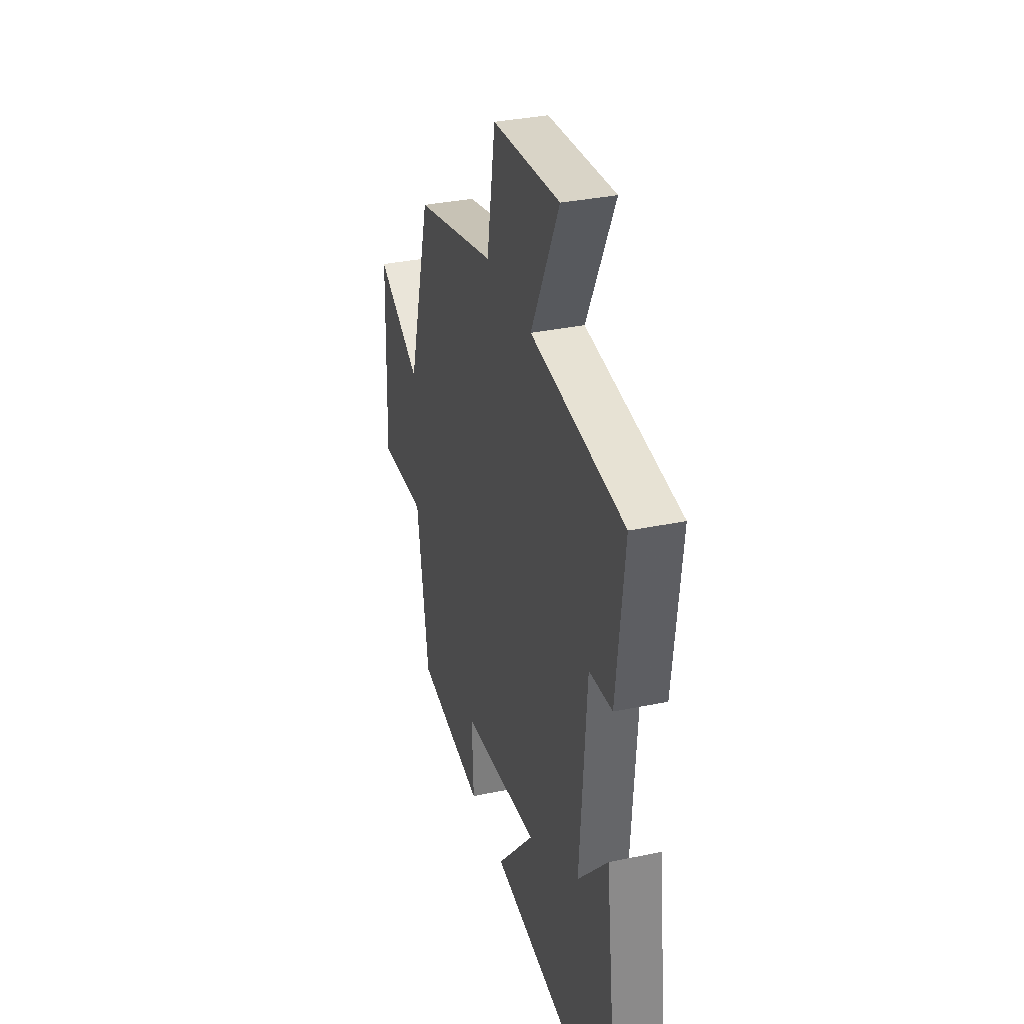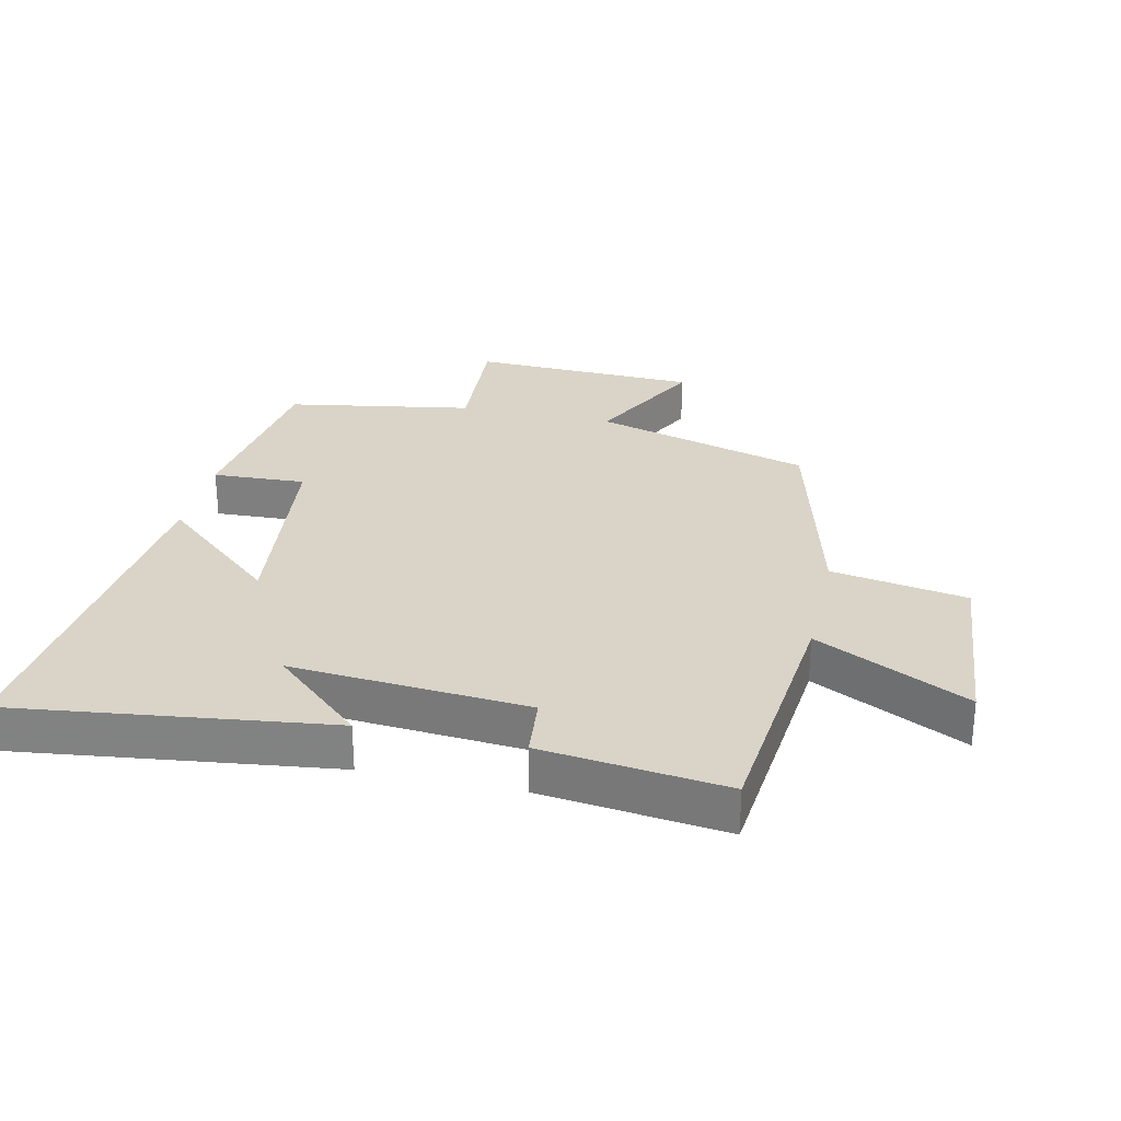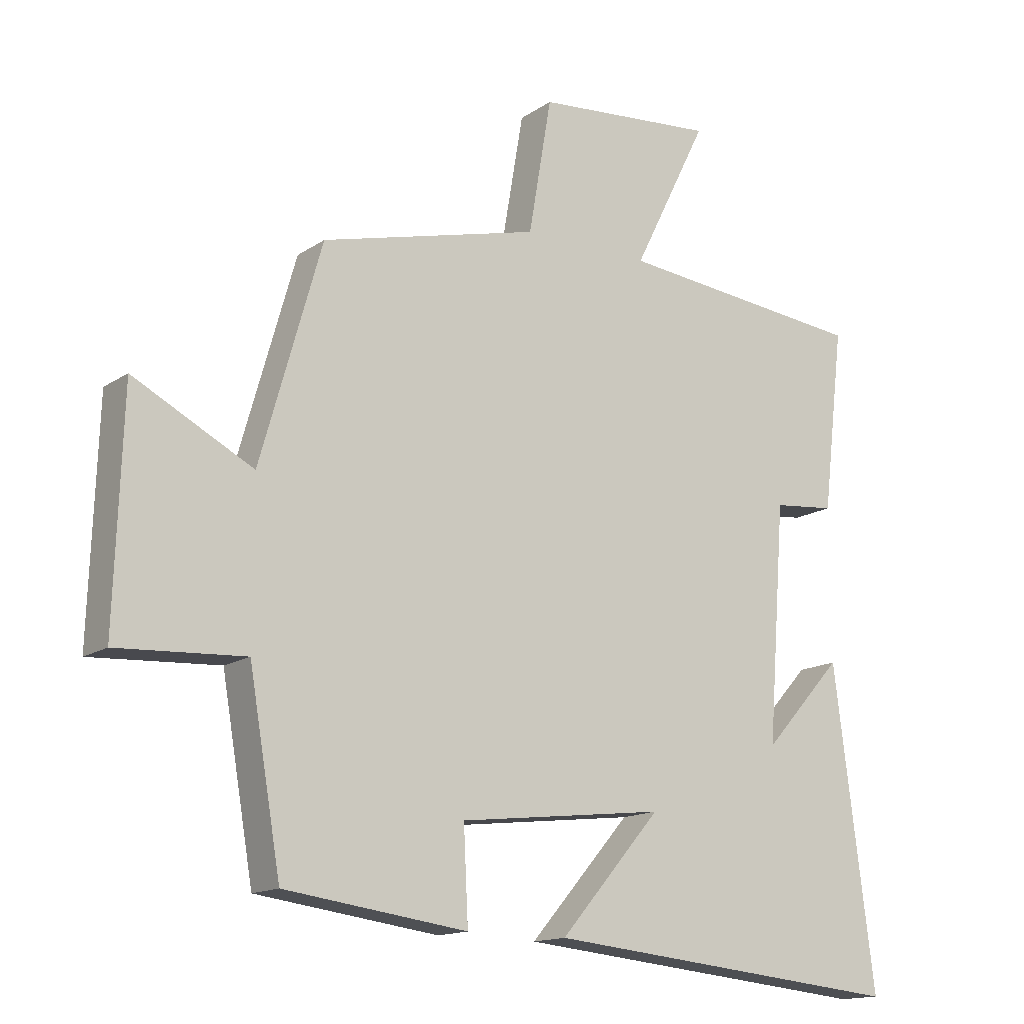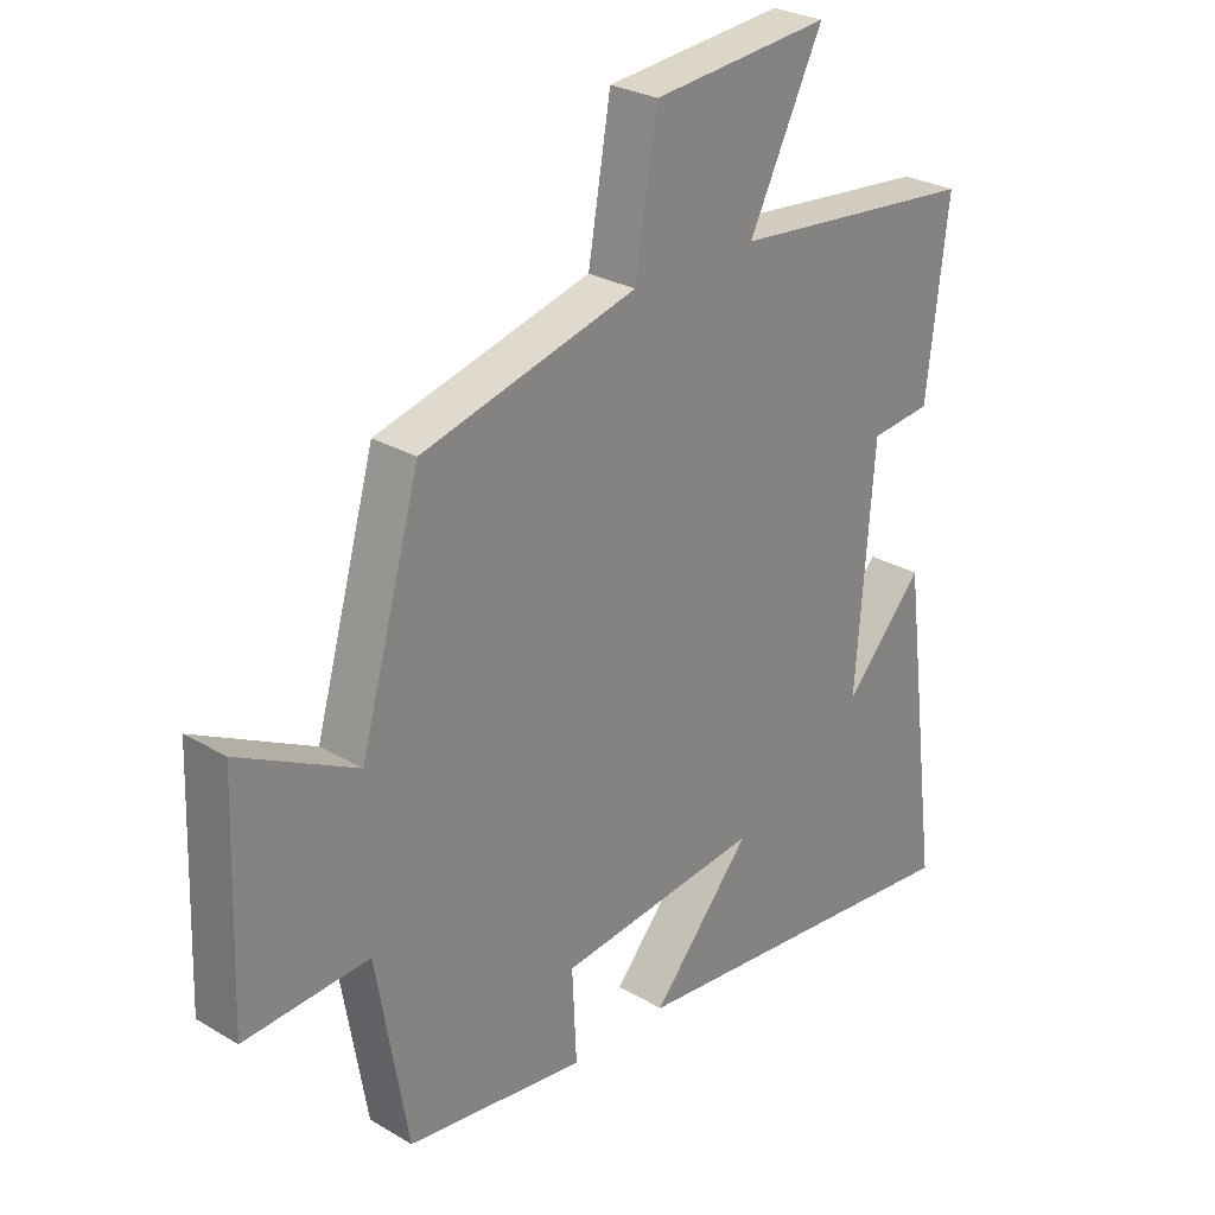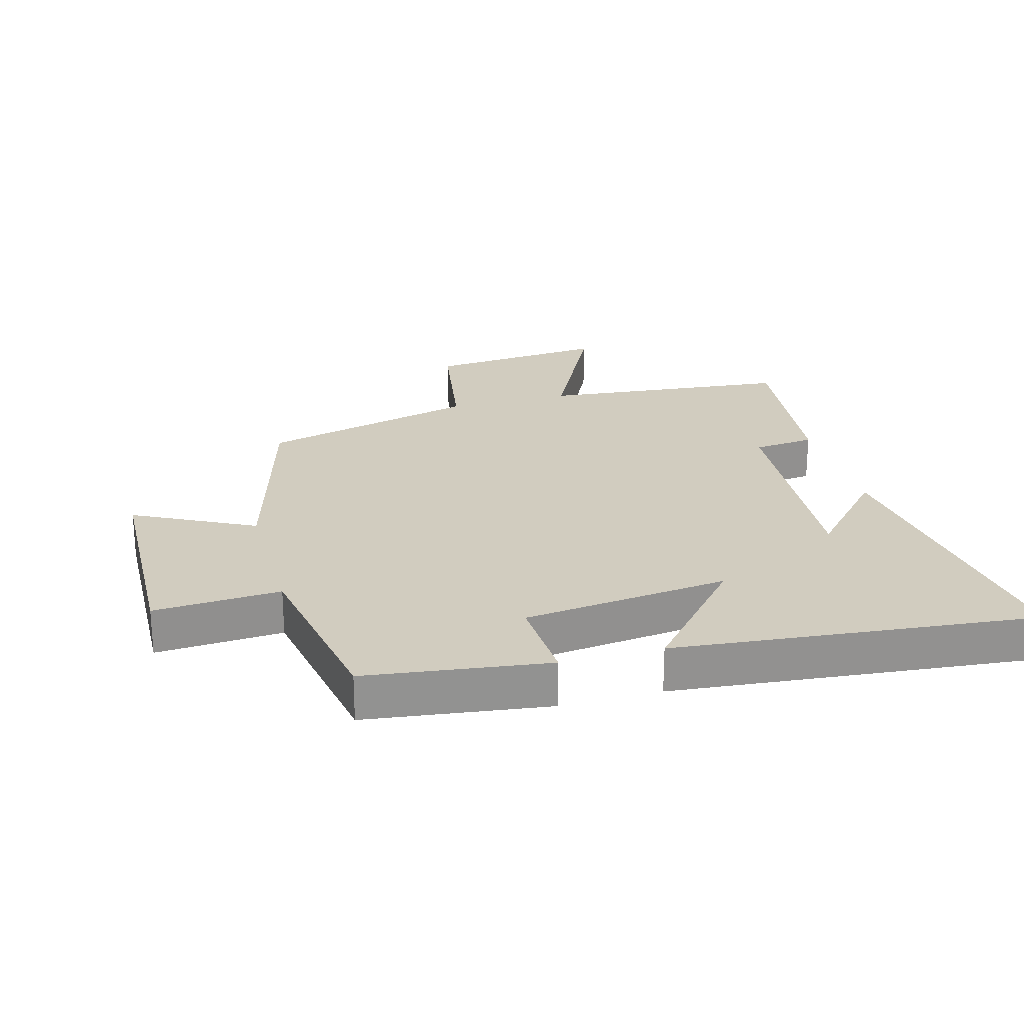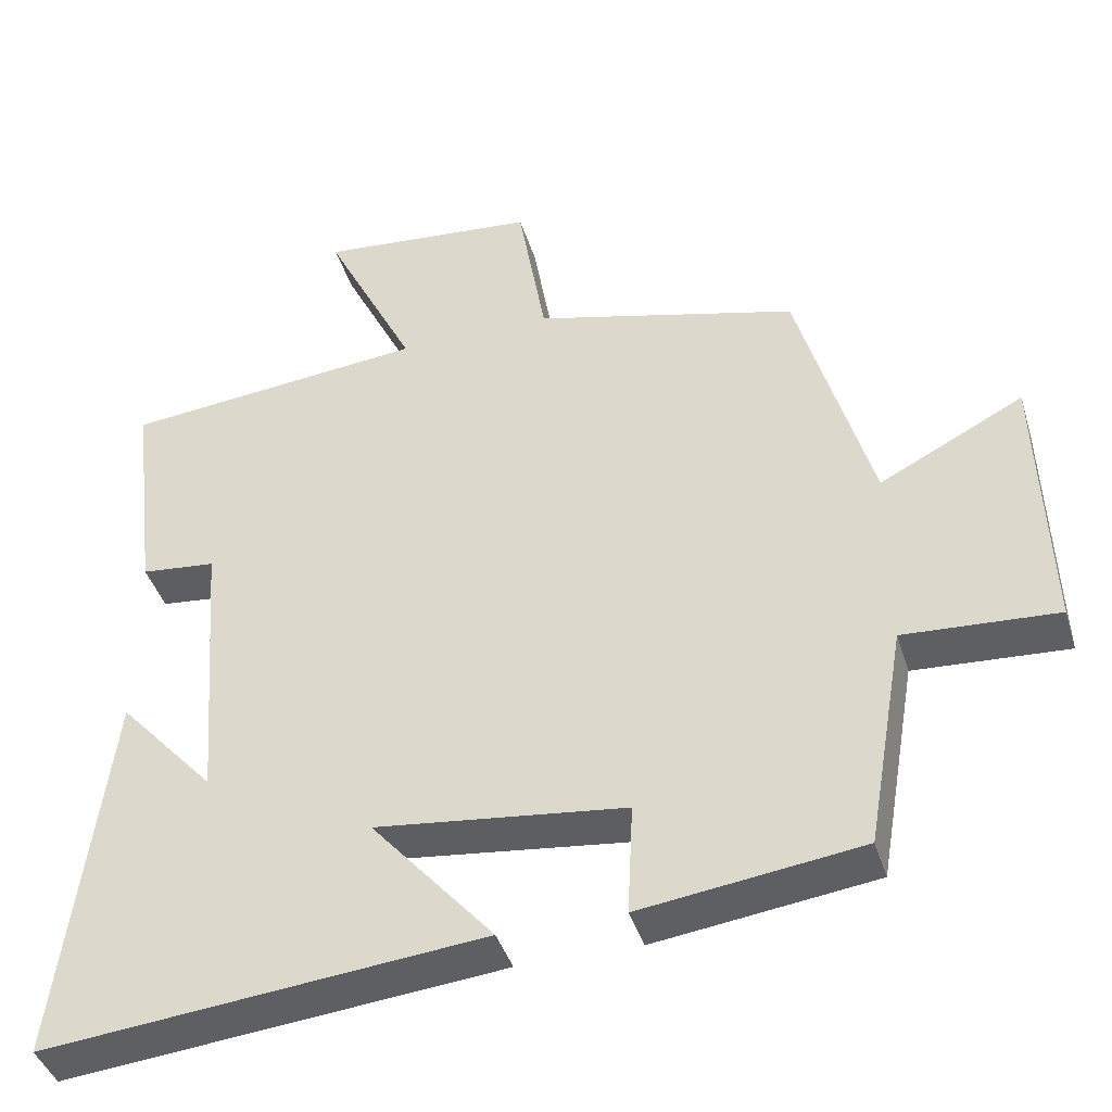
<metadata>
{"format":"obj","ext":"obj","renderer":"f3d","projection":"perspective","resolution":1024,"background":"white","views":[{"elev":33.9,"azim":-105.8,"up":"+Z"},{"elev":28.6,"azim":-77.3,"up":"+Y"},{"elev":-14.8,"azim":144.5,"up":"+Z"},{"elev":27.5,"azim":132.2,"up":"+Z"},{"elev":24.2,"azim":164.5,"up":"+Y"},{"elev":-41.3,"azim":16.7,"up":"+Z"}]}
</metadata>
<code>
v -0.563 0.07 -0.556
v -0.5 0.07 -0.064
v -0.375 0.07 -0.202
v -0.403 0.07 0.166
v -0.5 0.07 0.176
v -0.534 0.07 0.461
v -0.141 0.07 0.5
v -0.259 0.07 0.737
v 0.025 0.07 0.711
v 0.061 0.07 0.5
v 0.404 0.07 0.411
v 0.5 0.07 0.073
v 0.687 0.07 0.169
v 0.699 0.07 -0.185
v 0.5 0.07 -0.173
v 0.45 0.07 -0.462
v 0.164 0.07 -0.5
v 0.171 0.07 -0.355
v -0.153 0.07 -0.317
v 0.006 0.07 -0.5
v -0.563 0 -0.556
v -0.5 0 -0.064
v -0.375 0 -0.202
v -0.403 0 0.166
v -0.5 0 0.176
v -0.534 0 0.461
v -0.141 0 0.5
v -0.259 0 0.737
v 0.025 0 0.711
v 0.061 0 0.5
v 0.404 0 0.411
v 0.5 0 0.073
v 0.687 0 0.169
v 0.699 0 -0.185
v 0.5 0 -0.173
v 0.45 0 -0.462
v 0.164 0 -0.5
v 0.171 0 -0.355
v -0.153 0 -0.317
v 0.006 0 -0.5
f 19 20 1
f 15 16 17 18
f 15 18 19
f 12 13 14 15
f 10 11 12 15
f 10 15 19
f 7 8 9 10
f 4 5 6 7
f 3 4 7 10
f 1 2 3
f 1 3 10 19
f 21 40 39
f 38 37 36 35
f 39 38 35
f 35 34 33 32
f 35 32 31 30
f 39 35 30
f 30 29 28 27
f 27 26 25 24
f 30 27 24 23
f 23 22 21
f 39 30 23 21
f 1 21 22 2
f 2 22 23 3
f 3 23 24 4
f 4 24 25 5
f 5 25 26 6
f 6 26 27 7
f 7 27 28 8
f 8 28 29 9
f 9 29 30 10
f 10 30 31 11
f 11 31 32 12
f 12 32 33 13
f 13 33 34 14
f 14 34 35 15
f 15 35 36 16
f 16 36 37 17
f 17 37 38 18
f 18 38 39 19
f 19 39 40 20
f 20 40 21 1

</code>
